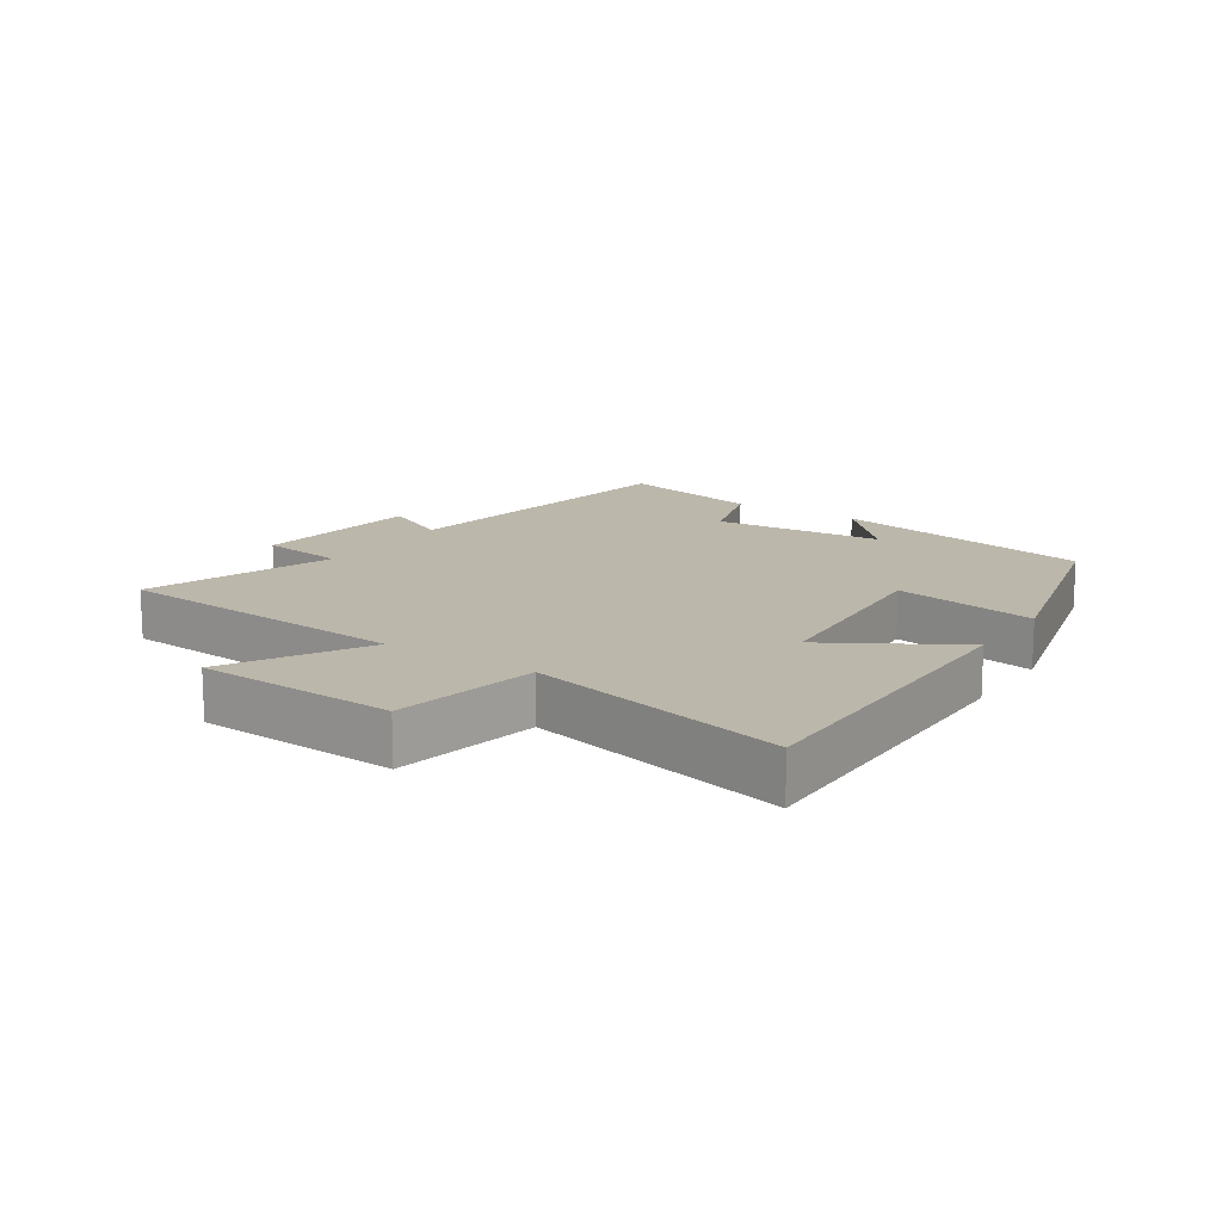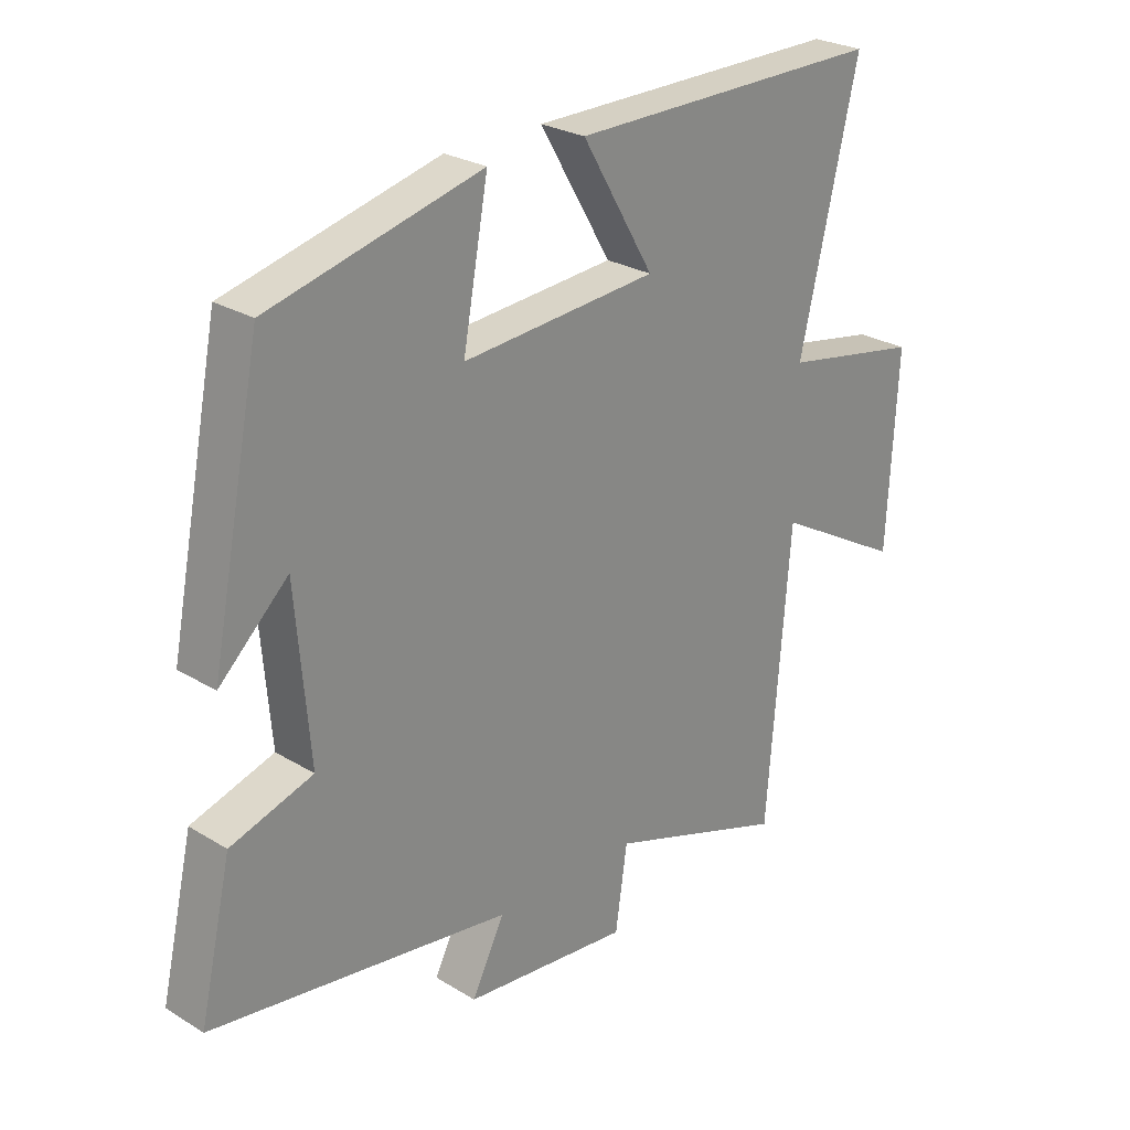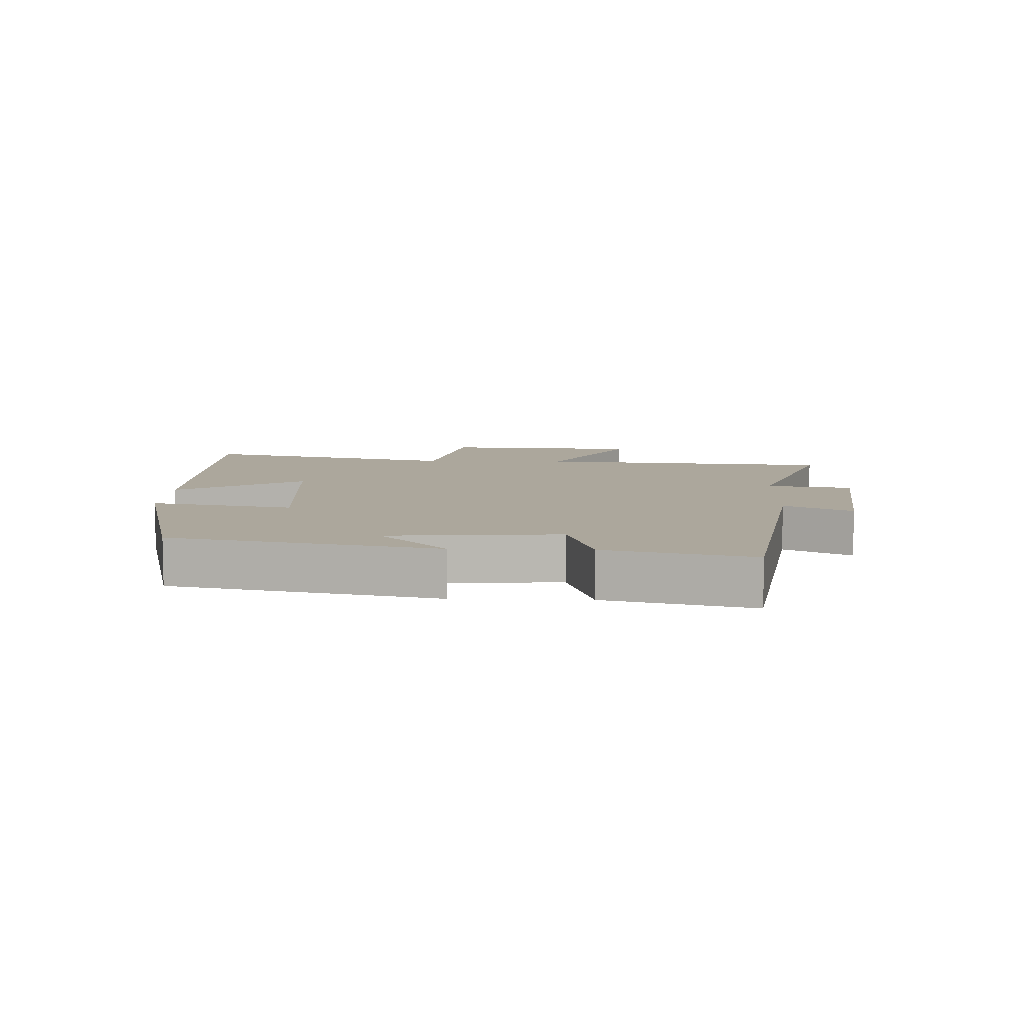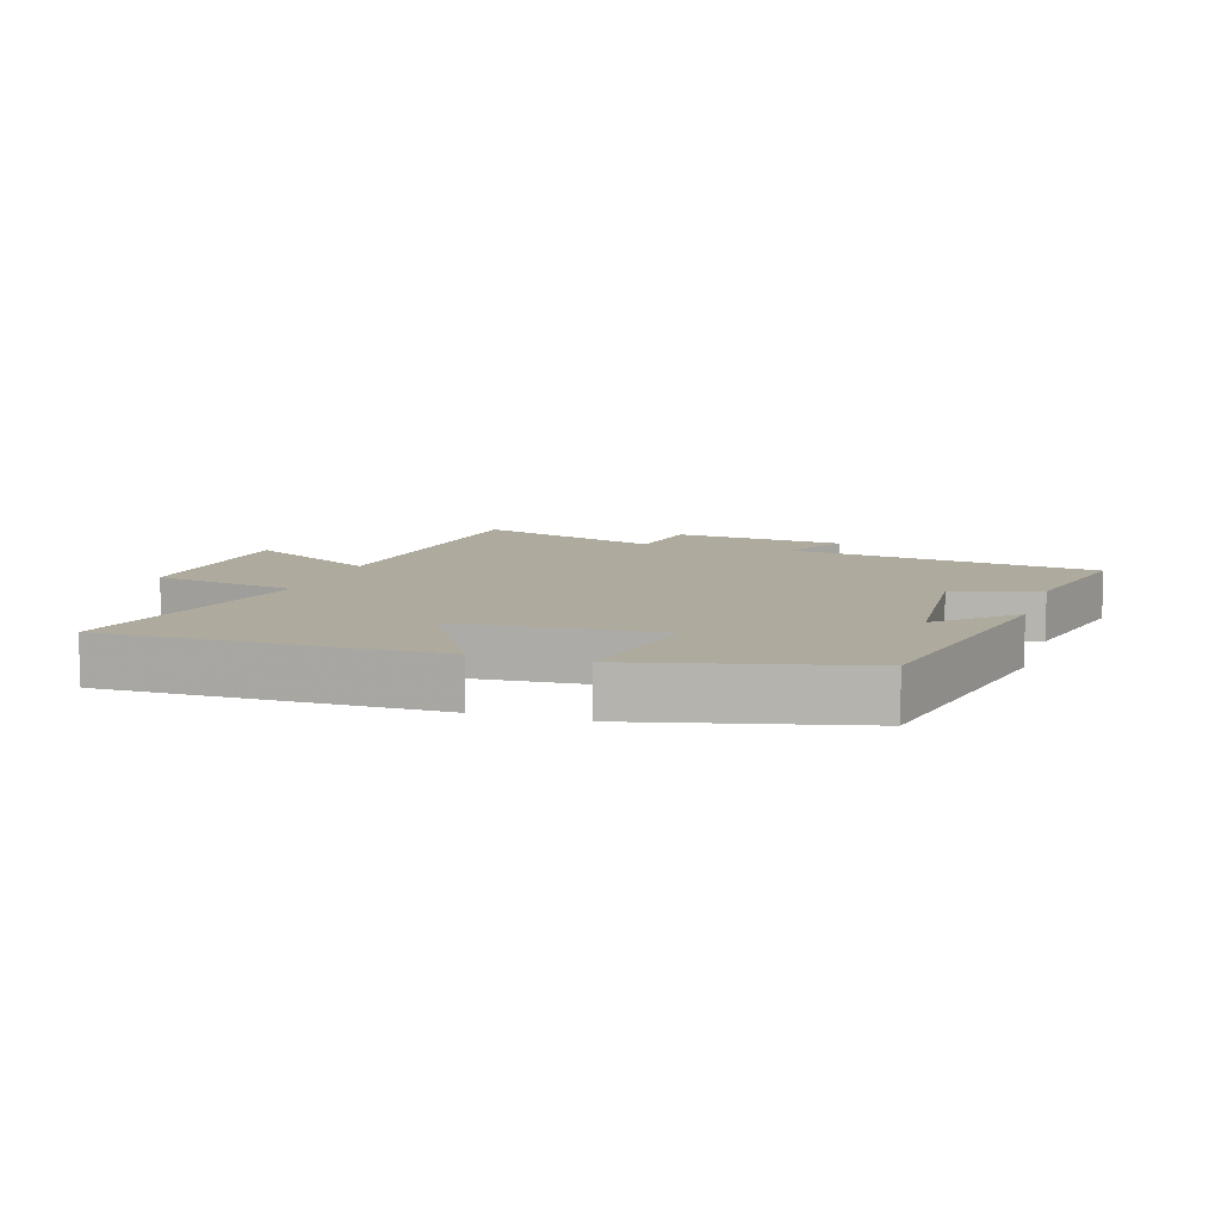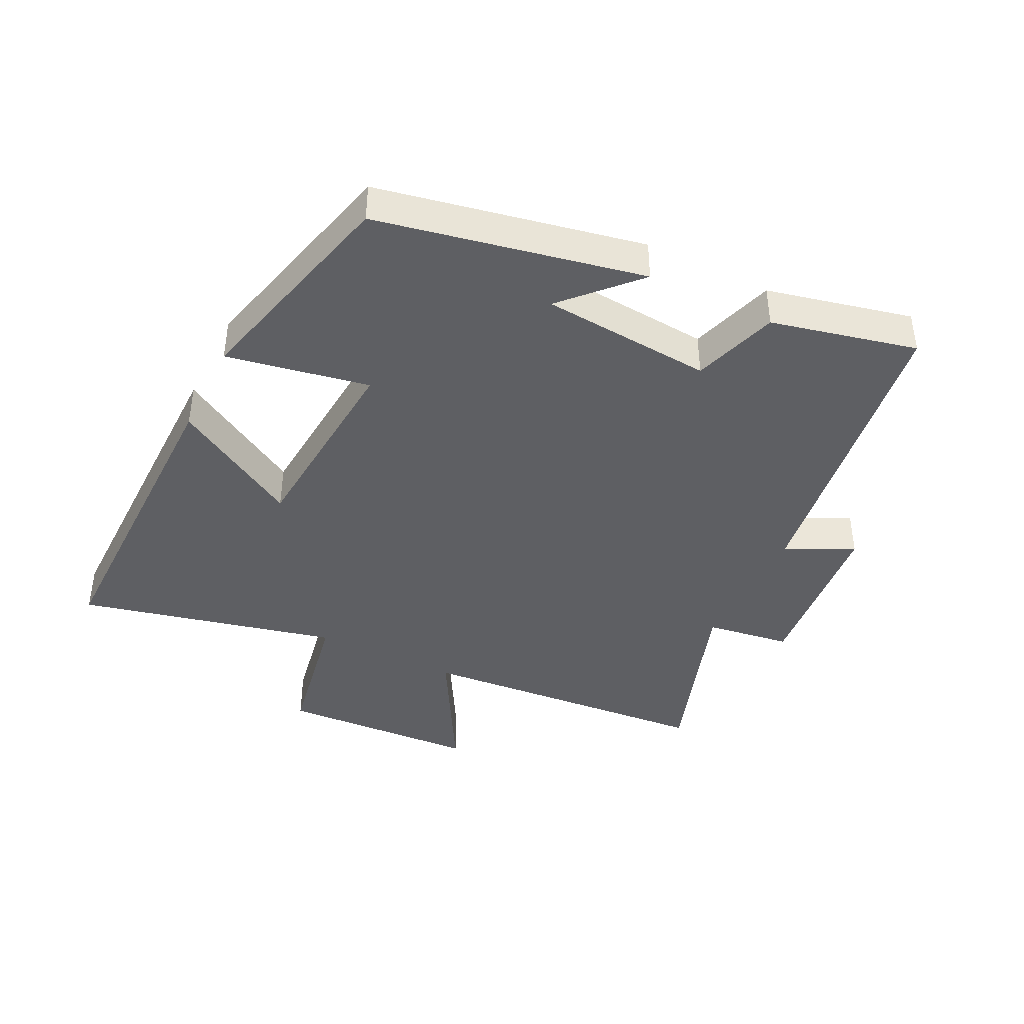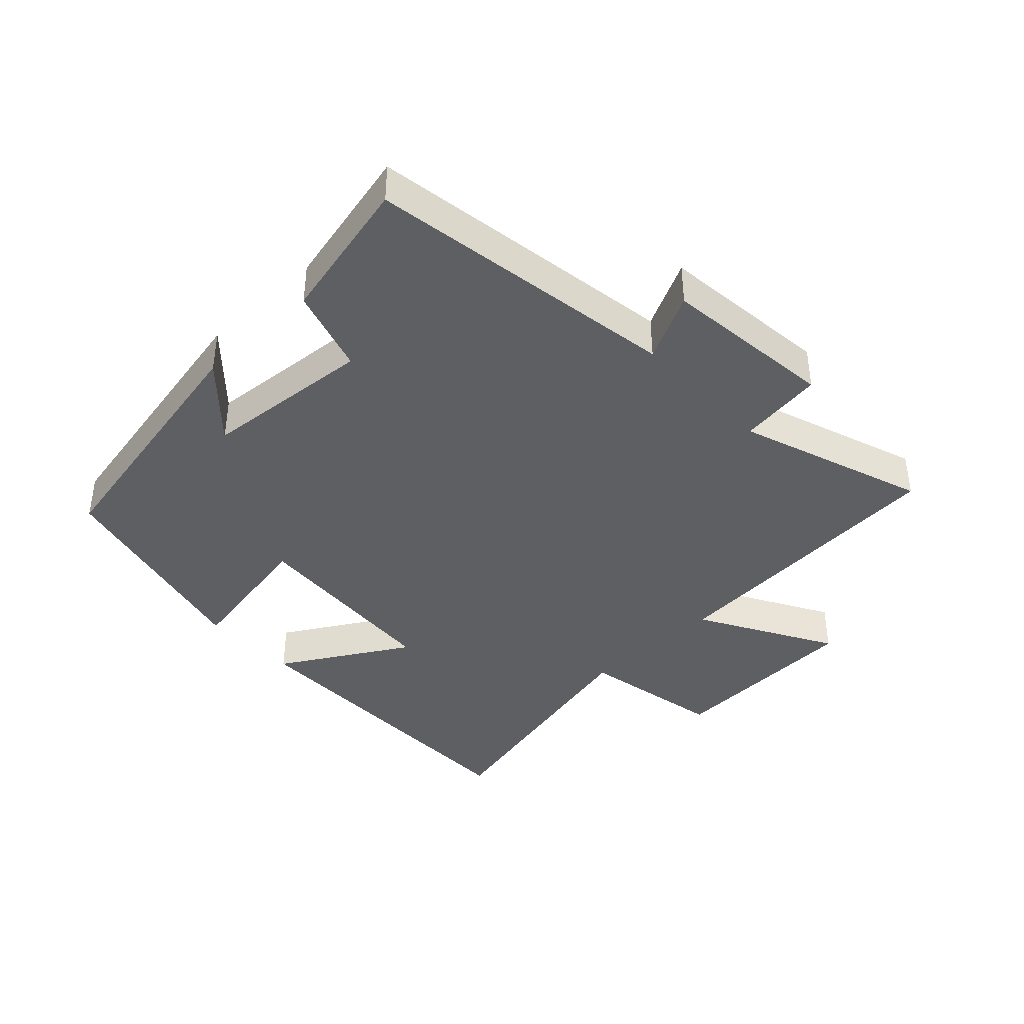
<metadata>
{"format":"obj","ext":"obj","renderer":"f3d","projection":"perspective","resolution":1024,"background":"white","views":[{"elev":14.4,"azim":-56.4,"up":"+Y"},{"elev":26.2,"azim":133.8,"up":"+Z"},{"elev":8.4,"azim":92.2,"up":"+Y"},{"elev":9.2,"azim":18.0,"up":"+Y"},{"elev":-41.3,"azim":63.7,"up":"+Y"},{"elev":-40.0,"azim":133.4,"up":"+Y"}]}
</metadata>
<code>
v 0.418 0.07 0.414
v 0.5 0.07 0.002
v 0.389 0.07 0.106
v 0.367 0.07 -0.16
v 0.5 0.07 -0.202
v 0.552 0.07 -0.428
v 0.066 0.07 -0.5
v 0.119 0.07 -0.605
v -0.151 0.07 -0.633
v -0.17 0.07 -0.5
v -0.463 0.07 -0.6
v -0.5 0.07 -0.135
v -0.71 0.07 -0.253
v -0.726 0.07 0.057
v -0.5 0.07 0.099
v -0.595 0.07 0.503
v -0.083 0.07 0.5
v -0.2 0.07 0.302
v 0.116 0.07 0.278
v 0.075 0.07 0.5
v 0.418 0 0.414
v 0.5 0 0.002
v 0.389 0 0.106
v 0.367 0 -0.16
v 0.5 0 -0.202
v 0.552 0 -0.428
v 0.066 0 -0.5
v 0.119 0 -0.605
v -0.151 0 -0.633
v -0.17 0 -0.5
v -0.463 0 -0.6
v -0.5 0 -0.135
v -0.71 0 -0.253
v -0.726 0 0.057
v -0.5 0 0.099
v -0.595 0 0.503
v -0.083 0 0.5
v -0.2 0 0.302
v 0.116 0 0.278
v 0.075 0 0.5
f 19 20 1
f 15 16 17 18
f 15 18 19
f 12 13 14 15
f 12 15 19
f 11 12 19
f 10 11 19
f 7 8 9 10
f 6 7 10
f 5 6 10
f 4 5 10
f 3 4 10 19
f 1 2 3
f 1 3 19
f 21 40 39
f 38 37 36 35
f 39 38 35
f 35 34 33 32
f 39 35 32
f 39 32 31
f 39 31 30
f 30 29 28 27
f 30 27 26
f 30 26 25
f 30 25 24
f 39 30 24 23
f 23 22 21
f 39 23 21
f 1 21 22 2
f 2 22 23 3
f 3 23 24 4
f 4 24 25 5
f 5 25 26 6
f 6 26 27 7
f 7 27 28 8
f 8 28 29 9
f 9 29 30 10
f 10 30 31 11
f 11 31 32 12
f 12 32 33 13
f 13 33 34 14
f 14 34 35 15
f 15 35 36 16
f 16 36 37 17
f 17 37 38 18
f 18 38 39 19
f 19 39 40 20
f 20 40 21 1

</code>
